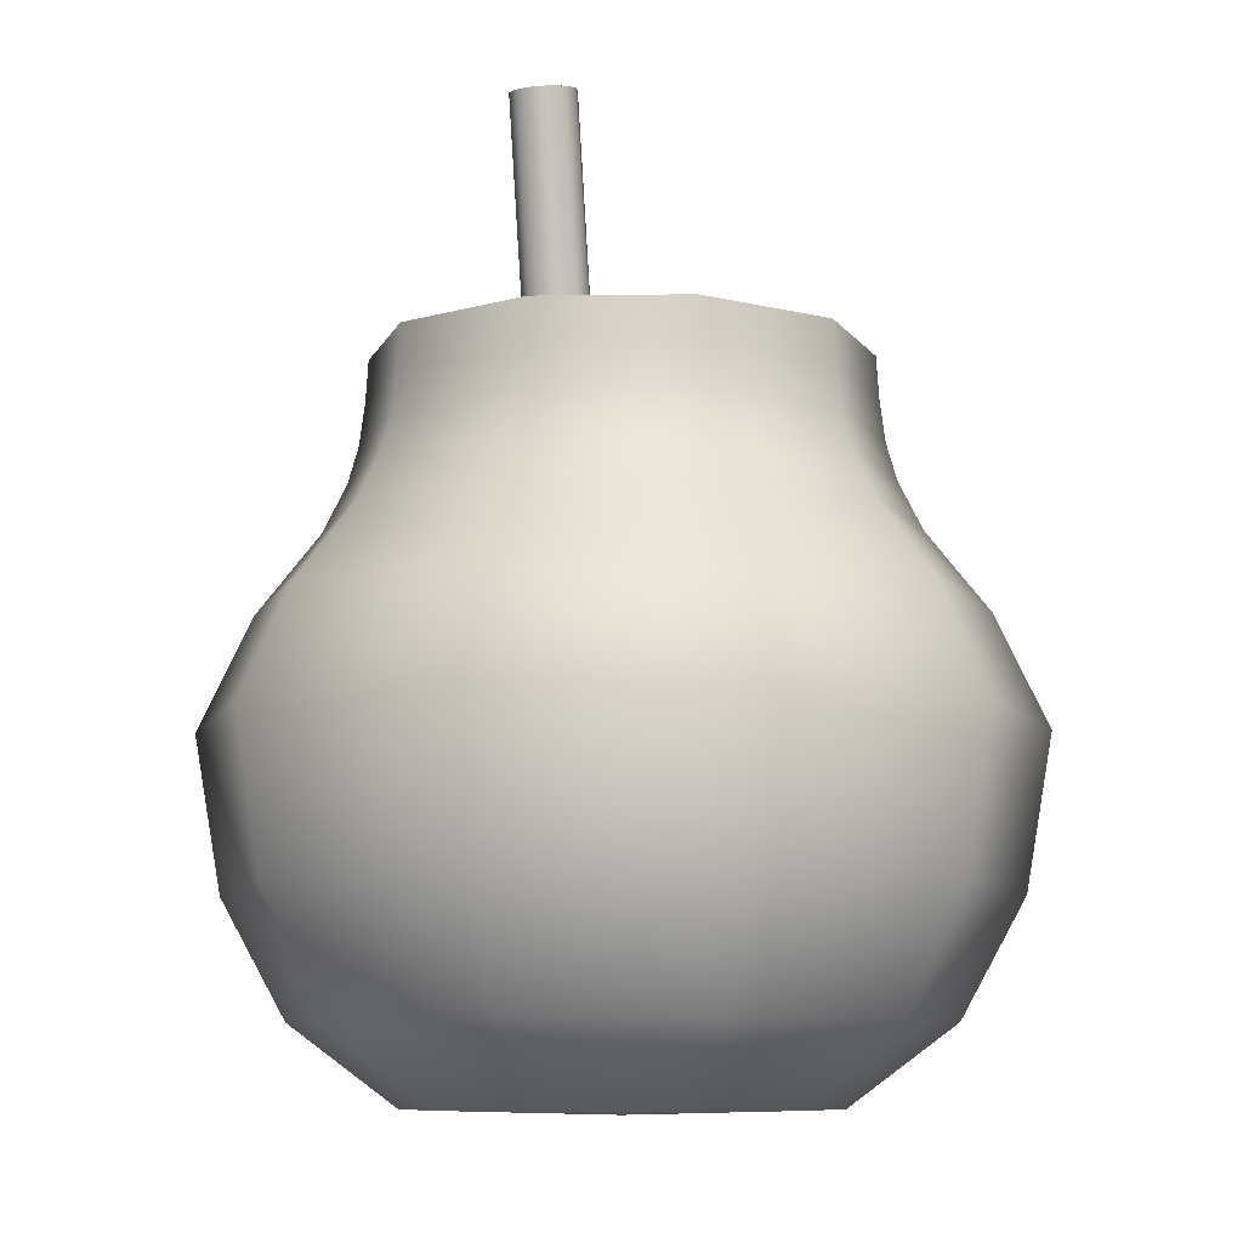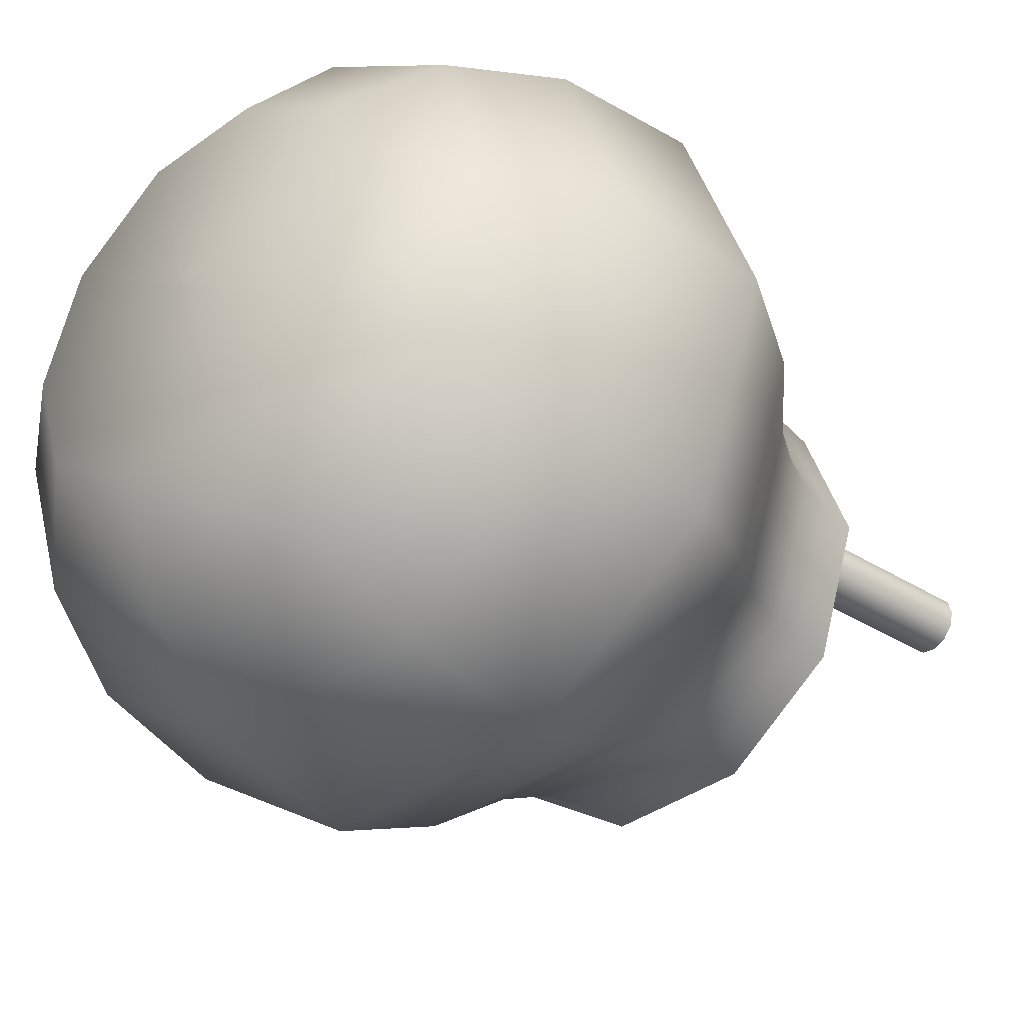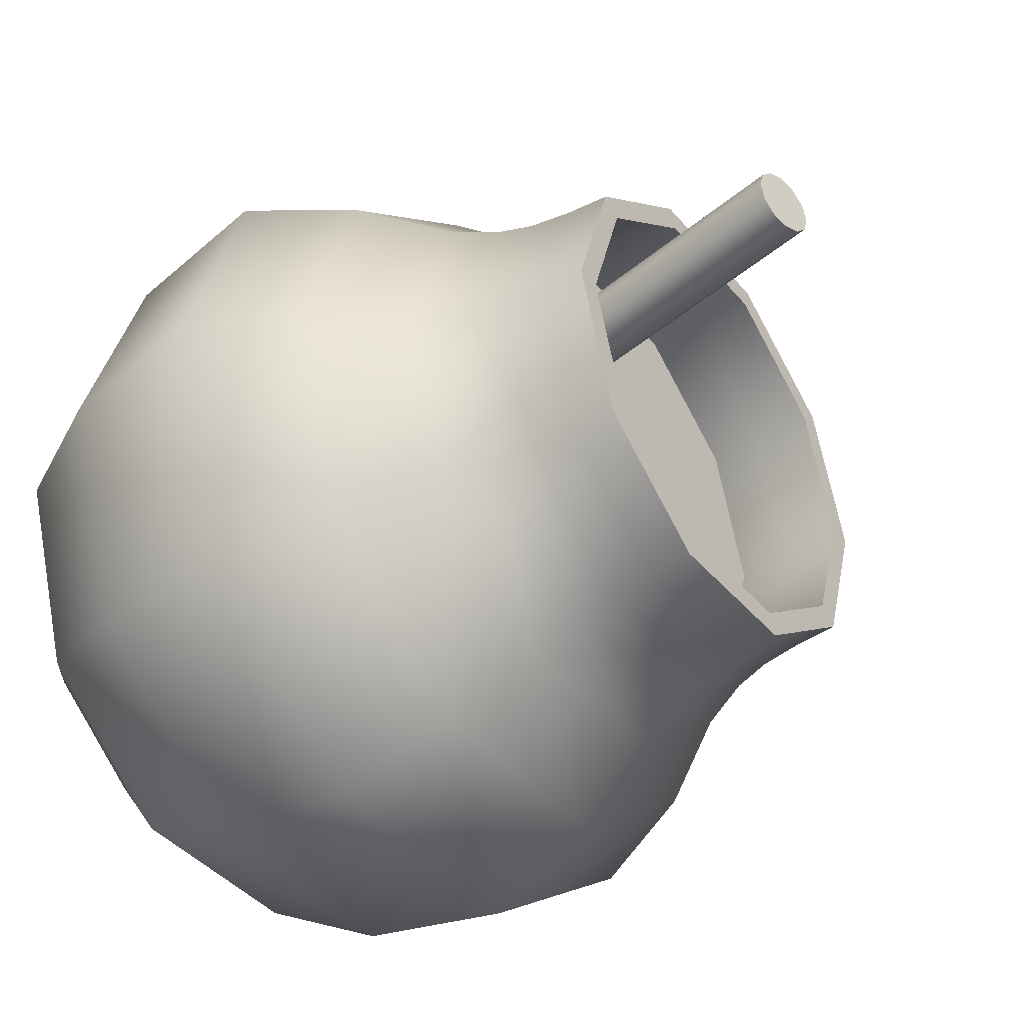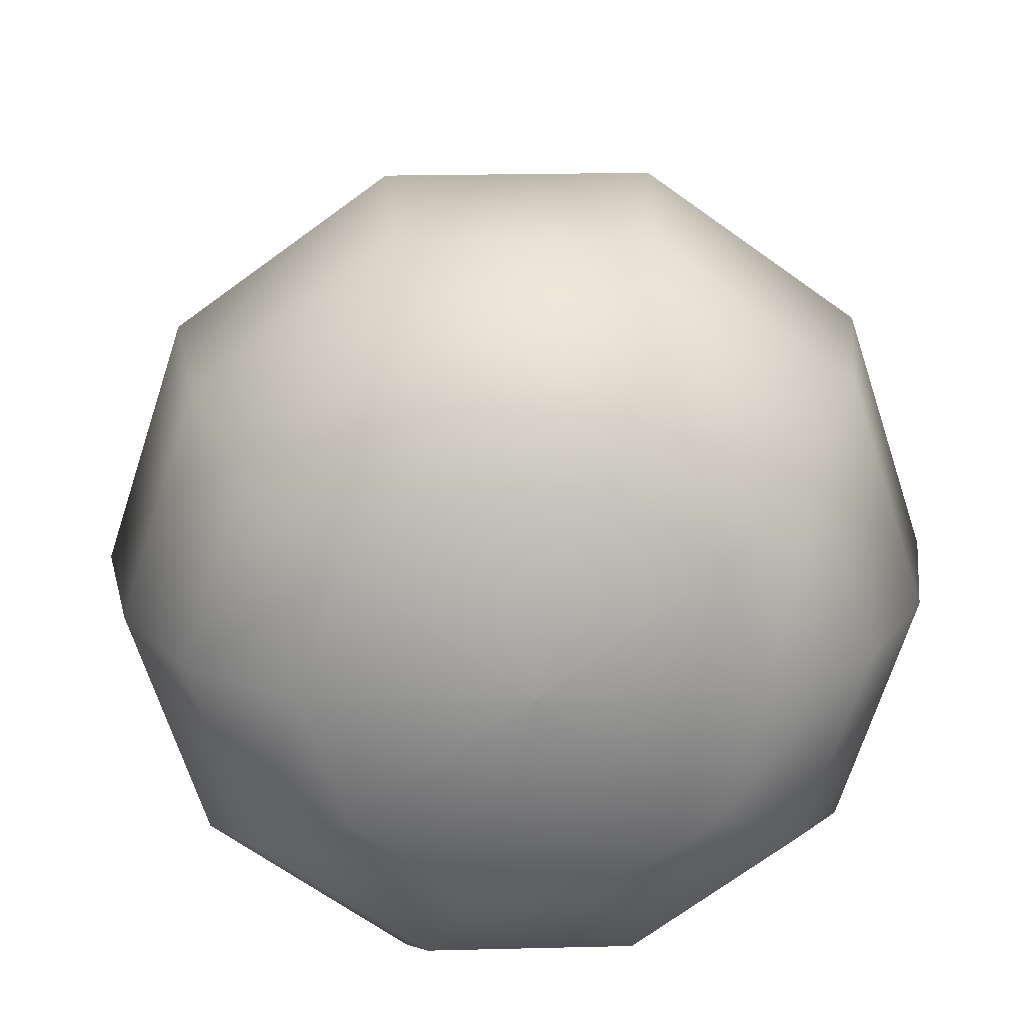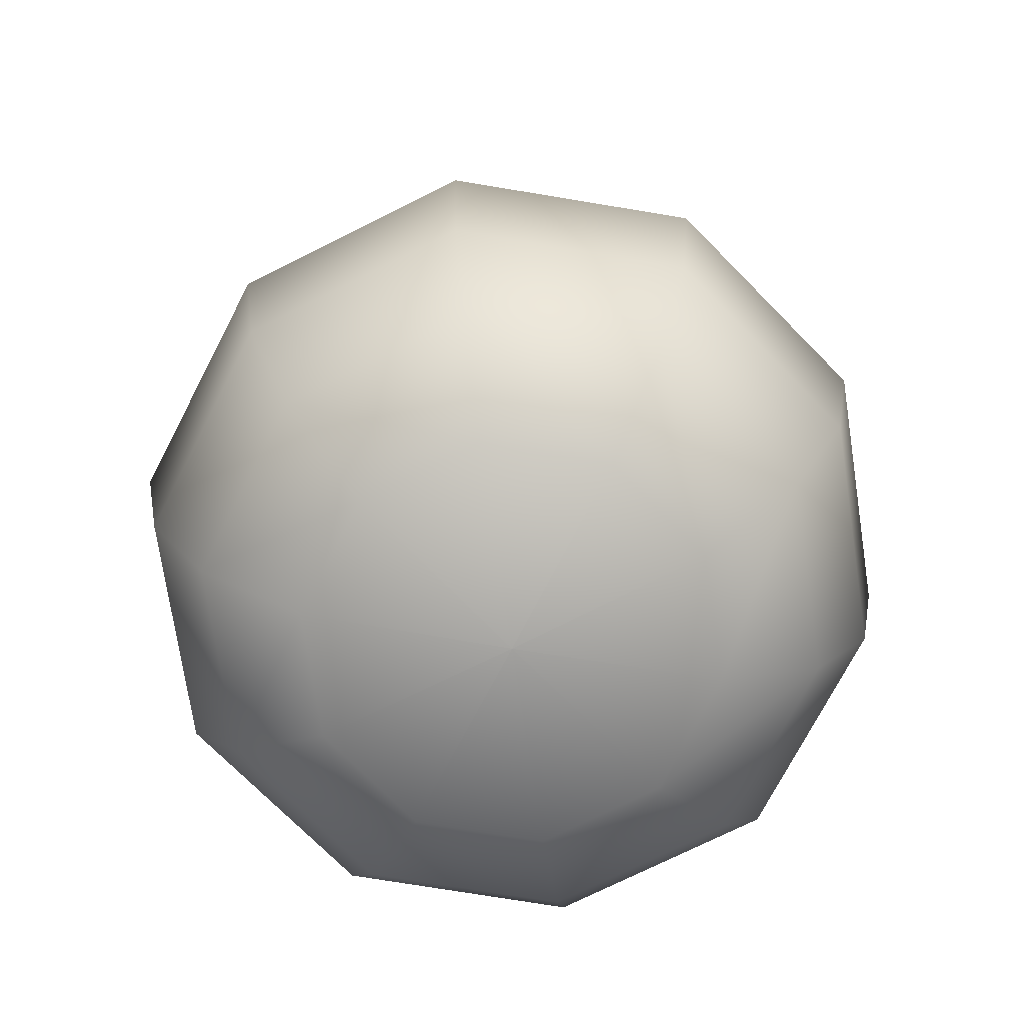
<metadata>
{"format":"obj","ext":"obj","renderer":"f3d","projection":"perspective","resolution":1024,"background":"white","views":[{"elev":-8.8,"azim":110.0,"up":"+Y"},{"elev":-38.7,"azim":42.1,"up":"+Z"},{"elev":-40.7,"azim":125.8,"up":"+Z"},{"elev":21.0,"azim":-2.6,"up":"+Z"},{"elev":-73.3,"azim":134.6,"up":"+Y"}]}
</metadata>
<code>
g
v -1.011e-05 0.001661 1.526e-12
v -8.176e-06 0.001661 -5.94e-06
v -3.123e-06 0.001661 -9.611e-06
v 3.123e-06 0.001661 -9.611e-06
v 8.176e-06 0.001661 -5.94e-06
v 1.011e-05 0.001661 6.586e-12
v 8.176e-06 0.001661 5.94e-06
v 3.123e-06 0.001661 9.611e-06
v -3.123e-06 0.001661 9.611e-06
v -8.176e-06 0.001661 5.94e-06
v -0.1295 0.004983 1.956e-08
v -0.1048 0.004983 -0.07615
v -0.04003 0.004983 -0.1232
v 0.04003 0.004983 -0.1232
v 0.1048 0.004983 -0.07615
v 0.1295 0.004983 8.442e-08
v 0.1048 0.004983 0.07615
v 0.04003 0.004983 0.1232
v -0.04003 0.004983 0.1232
v -0.1048 0.004983 0.07615
v -0.196 0.05481 2.959e-08
v -0.1586 0.05481 -0.1152
v -0.06056 0.05481 -0.1864
v 0.06056 0.05481 -0.1864
v 0.1586 0.05481 -0.1152
v 0.196 0.05481 1.277e-07
v 0.1586 0.05481 0.1152
v 0.06056 0.05481 0.1864
v -0.06056 0.05481 0.1864
v -0.1586 0.05481 0.1152
v -0.2358 0.1279 3.561e-08
v -0.1908 0.1279 -0.1386
v -0.07288 0.1279 -0.2243
v 0.07288 0.1279 -0.2243
v 0.1908 0.1279 -0.1386
v 0.2358 0.1279 1.537e-07
v 0.1908 0.1279 0.1386
v 0.07288 0.1279 0.2243
v -0.07288 0.1279 0.2243
v -0.1908 0.1279 0.1386
v -0.2524 0.2242 3.812e-08
v -0.2042 0.2242 -0.1484
v -0.07801 0.2242 -0.2401
v 0.07801 0.2242 -0.2401
v 0.2042 0.2242 -0.1484
v 0.2524 0.2242 1.645e-07
v 0.2042 0.2242 0.1484
v 0.07801 0.2242 0.2401
v -0.07801 0.2242 0.2401
v -0.2042 0.2242 0.1484
v -0.2192 0.294 3.31e-08
v -0.1774 0.294 -0.1289
v -0.06775 0.294 -0.2085
v 0.06775 0.294 -0.2085
v 0.1774 0.294 -0.1289
v 0.2192 0.294 1.429e-07
v 0.1774 0.294 0.1289
v 0.06775 0.294 0.2085
v -0.06775 0.294 0.2085
v -0.1774 0.294 0.1289
v -0.1794 0.3438 2.708e-08
v -0.1451 0.3438 -0.1054
v -0.05543 0.3438 -0.1706
v 0.05543 0.3438 -0.1706
v 0.1451 0.3438 -0.1054
v 0.1794 0.3438 1.169e-07
v 0.1451 0.3438 0.1054
v 0.05543 0.3438 0.1706
v -0.05543 0.3438 0.1706
v -0.1451 0.3438 0.1054
v -0.1643 0.3737 2.481e-08
v -0.1329 0.3737 -0.09659
v -0.05078 0.3737 -0.1563
v 0.05078 0.3737 -0.1563
v 0.1329 0.3737 -0.09659
v 0.1643 0.3737 1.071e-07
v 0.1329 0.3737 0.09659
v 0.05078 0.3737 0.1563
v -0.05078 0.3737 0.1563
v -0.1329 0.3737 0.09659
v -0.1576 0.3969 2.38e-08
v -0.1275 0.3969 -0.09265
v -0.04871 0.3969 -0.1499
v 0.04871 0.3969 -0.1499
v 0.1275 0.3969 -0.09265
v 0.1576 0.3969 1.027e-07
v 0.1275 0.3969 0.09265
v 0.04871 0.3969 0.1499
v -0.04871 0.3969 0.1499
v -0.1275 0.3969 0.09265
v -0.1542 0.4235 2.328e-08
v -0.1247 0.4235 -0.09062
v -0.04764 0.4235 -0.1466
v 0.04764 0.4235 -0.1466
v 0.1247 0.4235 -0.09062
v 0.1542 0.4235 1.005e-07
v 0.1247 0.4235 0.09062
v 0.04764 0.4235 0.1466
v -0.04764 0.4235 0.1466
v -0.1247 0.4235 0.09062
v -0.1524 0.4501 2.302e-08
v -0.1233 0.4501 -0.0896
v -0.04711 0.4501 -0.145
v 0.04711 0.4501 -0.145
v 0.1233 0.4501 -0.0896
v 0.1524 0.4501 9.935e-08
v 0.1233 0.4501 0.08961
v 0.04711 0.4501 0.145
v -0.04711 0.4501 0.145
v -0.1233 0.4501 0.0896
v -0.1375 0.4501 2.076e-08
v -0.1112 0.4501 -0.08082
v -0.04249 0.4501 -0.1308
v 0.04249 0.4501 -0.1308
v 0.1112 0.4501 -0.08082
v 0.1375 0.4501 8.961e-08
v 0.1112 0.4501 0.08082
v 0.04249 0.4501 0.1308
v -0.04249 0.4501 0.1308
v -0.1112 0.4501 0.08082
v -0.1392 0.4136 2.102e-08
v -0.1126 0.4136 -0.08183
v -0.04302 0.4136 -0.1324
v 0.04302 0.4136 -0.1324
v 0.1126 0.4136 -0.08183
v 0.1392 0.4136 9.073e-08
v 0.1126 0.4136 0.08183
v 0.04302 0.4136 0.1324
v -0.04302 0.4136 0.1324
v -0.1126 0.4136 0.08183
v -0.1443 0.377 2.179e-08
v -0.1168 0.377 -0.08484
v -0.0446 0.377 -0.1373
v 0.0446 0.377 -0.1373
v 0.1168 0.377 -0.08484
v 0.1443 0.377 9.406e-08
v 0.1168 0.377 0.08484
v 0.0446 0.377 0.1373
v -0.0446 0.377 0.1373
v -0.1168 0.377 0.08484
v -0.1511 0.3538 2.281e-08
v -0.1222 0.3538 -0.08879
v -0.04668 0.3538 -0.1437
v 0.04668 0.3538 -0.1437
v 0.1222 0.3538 -0.08879
v 0.1511 0.3538 9.844e-08
v 0.1222 0.3538 0.08879
v 0.04668 0.3538 0.1437
v -0.04668 0.3538 0.1437
v -0.1222 0.3538 0.08879
v -0.1661 0.3272 2.508e-08
v -0.1344 0.3272 -0.09762
v -0.05132 0.3272 -0.158
v 0.05132 0.3272 -0.158
v 0.1344 0.3272 -0.09762
v 0.1661 0.3272 1.082e-07
v 0.1344 0.3272 0.09762
v 0.05132 0.3272 0.158
v -0.05132 0.3272 0.158
v -0.1344 0.3272 0.09762
v -0.2026 0.2873 3.06e-08
v -0.1639 0.2873 -0.1191
v -0.06261 0.2873 -0.1927
v 0.06261 0.2873 -0.1927
v 0.1639 0.2873 -0.1191
v 0.2026 0.2873 1.32e-07
v 0.1639 0.2873 0.1191
v 0.06261 0.2873 0.1927
v -0.06261 0.2873 0.1927
v -0.1639 0.2873 0.1191
v -0.2325 0.2142 3.511e-08
v -0.1881 0.2142 -0.1367
v -0.07185 0.2142 -0.2211
v 0.07185 0.2142 -0.2211
v 0.1881 0.2142 -0.1367
v 0.2325 0.2142 1.515e-07
v 0.1881 0.2142 0.1367
v 0.07185 0.2142 0.2211
v -0.07185 0.2142 0.2211
v -0.1881 0.2142 0.1367
v -0.2159 0.1345 3.26e-08
v -0.1747 0.1345 -0.1269
v -0.06672 0.1345 -0.2053
v 0.06672 0.1345 -0.2053
v 0.1747 0.1345 -0.1269
v 0.2159 0.1345 1.407e-07
v 0.1747 0.1345 0.1269
v 0.06672 0.1345 0.2053
v -0.06672 0.1345 0.2053
v -0.1747 0.1345 0.1269
v -0.1827 0.07142 2.759e-08
v -0.1478 0.07142 -0.1074
v -0.05646 0.07142 -0.1738
v 0.05646 0.07142 -0.1738
v 0.1478 0.07142 -0.1074
v 0.1827 0.07142 1.191e-07
v 0.1478 0.07142 0.1074
v 0.05646 0.07142 0.1738
v -0.05646 0.07142 0.1738
v -0.1478 0.07142 0.1074
v -0.1196 0.02823 1.806e-08
v -0.09674 0.02823 -0.07029
v -0.03695 0.02823 -0.1137
v 0.03695 0.02823 -0.1137
v 0.09674 0.02823 -0.07029
v 0.1196 0.02823 7.793e-08
v 0.09674 0.02823 0.07029
v 0.03695 0.02823 0.1137
v -0.03695 0.02823 0.1137
v -0.09674 0.02823 0.07029
v 2.022e-05 0.02491 -1.525e-18
v 1.636e-05 0.02491 1.188e-05
v 6.247e-06 0.02491 1.923e-05
v -6.247e-06 0.02491 1.923e-05
v -1.636e-05 0.02491 1.188e-05
v -2.022e-05 0.02491 -1.767e-12
v -1.636e-05 0.02491 -1.188e-05
v -6.247e-06 0.02491 -1.923e-05
v 6.247e-06 0.02491 -1.923e-05
v 1.636e-05 0.02491 -1.188e-05
v 0.1443 0.377 0
v 0.1168 0.377 -0.08484
v 0.0446 0.377 -0.1373
v -0.0446 0.377 -0.1373
v -0.1168 0.377 -0.08484
v -0.1443 0.377 1.224e-08
v -0.1168 0.377 0.08484
v -0.0446 0.377 0.1373
v 0.0446 0.377 0.1373
v 0.1168 0.377 0.08484
v 0.1489 0.5715 0
v 0.1463 0.572 -0.00988
v 0.1391 0.5732 -0.01711
v 0.1294 0.575 -0.01976
v 0.1197 0.5767 -0.01711
v 0.1126 0.578 -0.00988
v 0.11 0.5784 1.727e-09
v 0.1126 0.578 0.00988
v 0.1197 0.5767 0.01711
v 0.1294 0.575 0.01976
v 0.1391 0.5732 0.01711
v 0.1463 0.572 0.00988
v 0.107 0.3352 0
v 0.1044 0.3357 -0.00988
v 0.09726 0.3369 -0.01711
v 0.08753 0.3386 -0.01976
v 0.0778 0.3404 -0.01711
v 0.07068 0.3416 -0.00988
v 0.06807 0.3421 1.727e-09
v 0.07068 0.3416 0.00988
v 0.0778 0.3404 0.01711
v 0.08753 0.3386 0.01976
v 0.09726 0.3369 0.01711
v 0.1044 0.3357 0.00988
g
f 1 11 12 2
f 2 12 13 3
f 3 13 14 4
f 4 14 15 5
f 5 15 16 6
f 6 16 17 7
f 7 17 18 8
f 8 18 19 9
f 9 19 20 10
f 10 20 11 1
f 11 21 22 12
f 12 22 23 13
f 13 23 24 14
f 14 24 25 15
f 15 25 26 16
f 16 26 27 17
f 17 27 28 18
f 18 28 29 19
f 19 29 30 20
f 20 30 21 11
f 21 31 32 22
f 22 32 33 23
f 23 33 34 24
f 24 34 35 25
f 25 35 36 26
f 26 36 37 27
f 27 37 38 28
f 28 38 39 29
f 29 39 40 30
f 30 40 31 21
f 31 41 42 32
f 32 42 43 33
f 33 43 44 34
f 34 44 45 35
f 35 45 46 36
f 36 46 47 37
f 37 47 48 38
f 38 48 49 39
f 39 49 50 40
f 40 50 41 31
f 41 51 52 42
f 42 52 53 43
f 43 53 54 44
f 44 54 55 45
f 45 55 56 46
f 46 56 57 47
f 47 57 58 48
f 48 58 59 49
f 49 59 60 50
f 50 60 51 41
f 51 61 62 52
f 52 62 63 53
f 53 63 64 54
f 54 64 65 55
f 55 65 66 56
f 56 66 67 57
f 57 67 68 58
f 58 68 69 59
f 59 69 70 60
f 60 70 61 51
f 61 71 72 62
f 62 72 73 63
f 63 73 74 64
f 64 74 75 65
f 65 75 76 66
f 66 76 77 67
f 67 77 78 68
f 68 78 79 69
f 69 79 80 70
f 70 80 71 61
f 71 81 82 72
f 72 82 83 73
f 73 83 84 74
f 74 84 85 75
f 75 85 86 76
f 76 86 87 77
f 77 87 88 78
f 78 88 89 79
f 79 89 90 80
f 80 90 81 71
f 81 91 92 82
f 82 92 93 83
f 83 93 94 84
f 84 94 95 85
f 85 95 96 86
f 86 96 97 87
f 87 97 98 88
f 88 98 99 89
f 89 99 100 90
f 90 100 91 81
f 91 101 102 92
f 92 102 103 93
f 93 103 104 94
f 94 104 105 95
f 95 105 106 96
f 96 106 107 97
f 97 107 108 98
f 98 108 109 99
f 99 109 110 100
f 100 110 101 91
f 101 111 112 102
f 102 112 113 103
f 103 113 114 104
f 104 114 115 105
f 105 115 116 106
f 106 116 117 107
f 107 117 118 108
f 108 118 119 109
f 109 119 120 110
f 110 120 111 101
f 111 121 122 112
f 112 122 123 113
f 113 123 124 114
f 114 124 125 115
f 115 125 126 116
f 116 126 127 117
f 117 127 128 118
f 118 128 129 119
f 119 129 130 120
f 120 130 121 111
f 121 131 132 122
f 122 132 133 123
f 123 133 134 124
f 124 134 135 125
f 125 135 136 126
f 126 136 137 127
f 127 137 138 128
f 128 138 139 129
f 129 139 140 130
f 130 140 131 121
f 131 141 142 132
f 132 142 143 133
f 133 143 144 134
f 134 144 145 135
f 135 145 146 136
f 136 146 147 137
f 137 147 148 138
f 138 148 149 139
f 139 149 150 140
f 140 150 141 131
f 141 151 152 142
f 142 152 153 143
f 143 153 154 144
f 144 154 155 145
f 145 155 156 146
f 146 156 157 147
f 147 157 158 148
f 148 158 159 149
f 149 159 160 150
f 150 160 151 141
f 151 161 162 152
f 152 162 163 153
f 153 163 164 154
f 154 164 165 155
f 155 165 166 156
f 156 166 167 157
f 157 167 168 158
f 158 168 169 159
f 159 169 170 160
f 160 170 161 151
f 161 171 172 162
f 162 172 173 163
f 163 173 174 164
f 164 174 175 165
f 165 175 176 166
f 166 176 177 167
f 167 177 178 168
f 168 178 179 169
f 169 179 180 170
f 170 180 171 161
f 171 181 182 172
f 172 182 183 173
f 173 183 184 174
f 174 184 185 175
f 175 185 186 176
f 176 186 187 177
f 177 187 188 178
f 178 188 189 179
f 179 189 190 180
f 180 190 181 171
f 181 191 192 182
f 182 192 193 183
f 183 193 194 184
f 184 194 195 185
f 185 195 196 186
f 186 196 197 187
f 187 197 198 188
f 188 198 199 189
f 189 199 200 190
f 190 200 191 181
f 191 201 202 192
f 192 202 203 193
f 193 203 204 194
f 194 204 205 195
f 195 205 206 196
f 196 206 207 197
f 197 207 208 198
f 198 208 209 199
f 199 209 210 200
f 200 210 201 191
f 201 211 212 202
f 202 212 213 203
f 203 213 214 204
f 204 214 215 205
f 205 215 216 206
f 206 216 217 207
f 207 217 218 208
f 208 218 219 209
f 209 219 220 210
f 210 220 211 201
f 211 1 2 212
f 212 2 3 213
f 213 3 4 214
f 214 4 5 215
f 215 5 6 216
f 216 6 7 217
f 217 7 8 218
f 218 8 9 219
f 219 9 10 220
f 220 10 1 211
f 221 222 223 224 225 226 227 228 229 230
f 242 231 232 233 234 235 236 237 238 239 240 241
f 243 254 253 252 251 250 249 248 247 246 245 244
f 231 243 244 232
f 232 244 245 233
f 233 245 246 234
f 234 246 247 235
f 235 247 248 236
f 236 248 249 237
f 237 249 250 238
f 238 250 251 239
f 239 251 252 240
f 240 252 253 241
f 241 253 254 242
f 242 254 243 231

</code>
